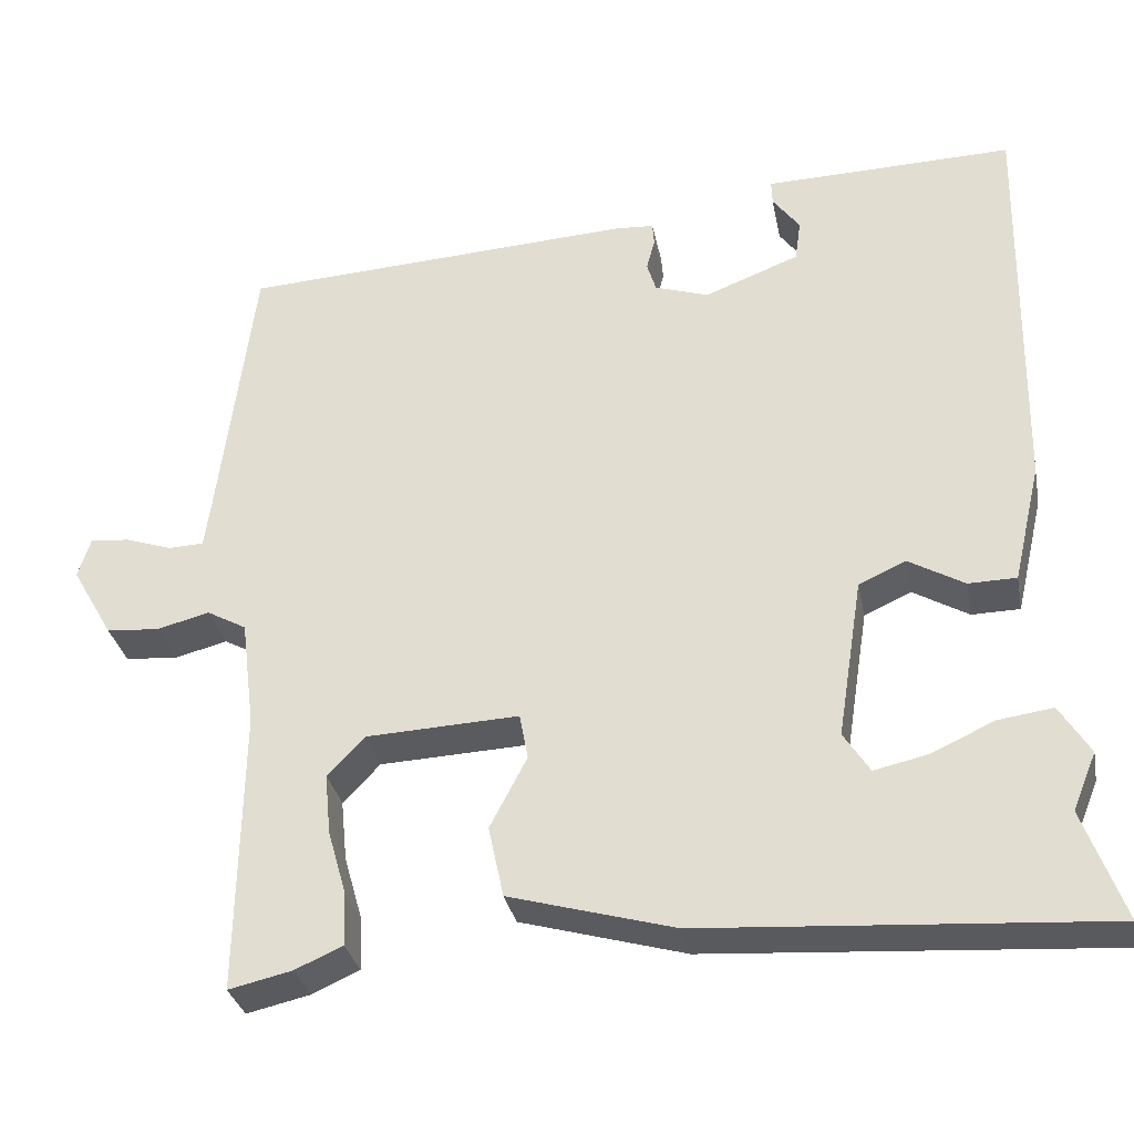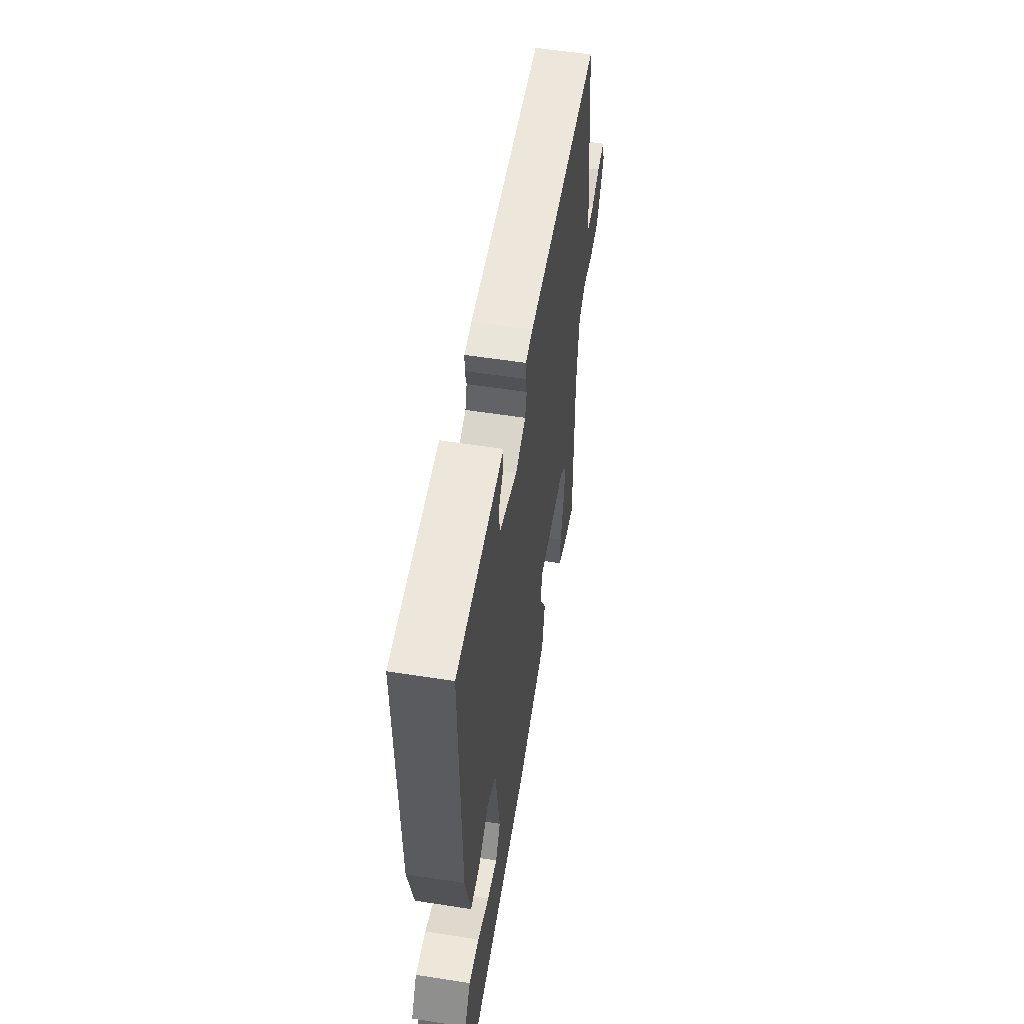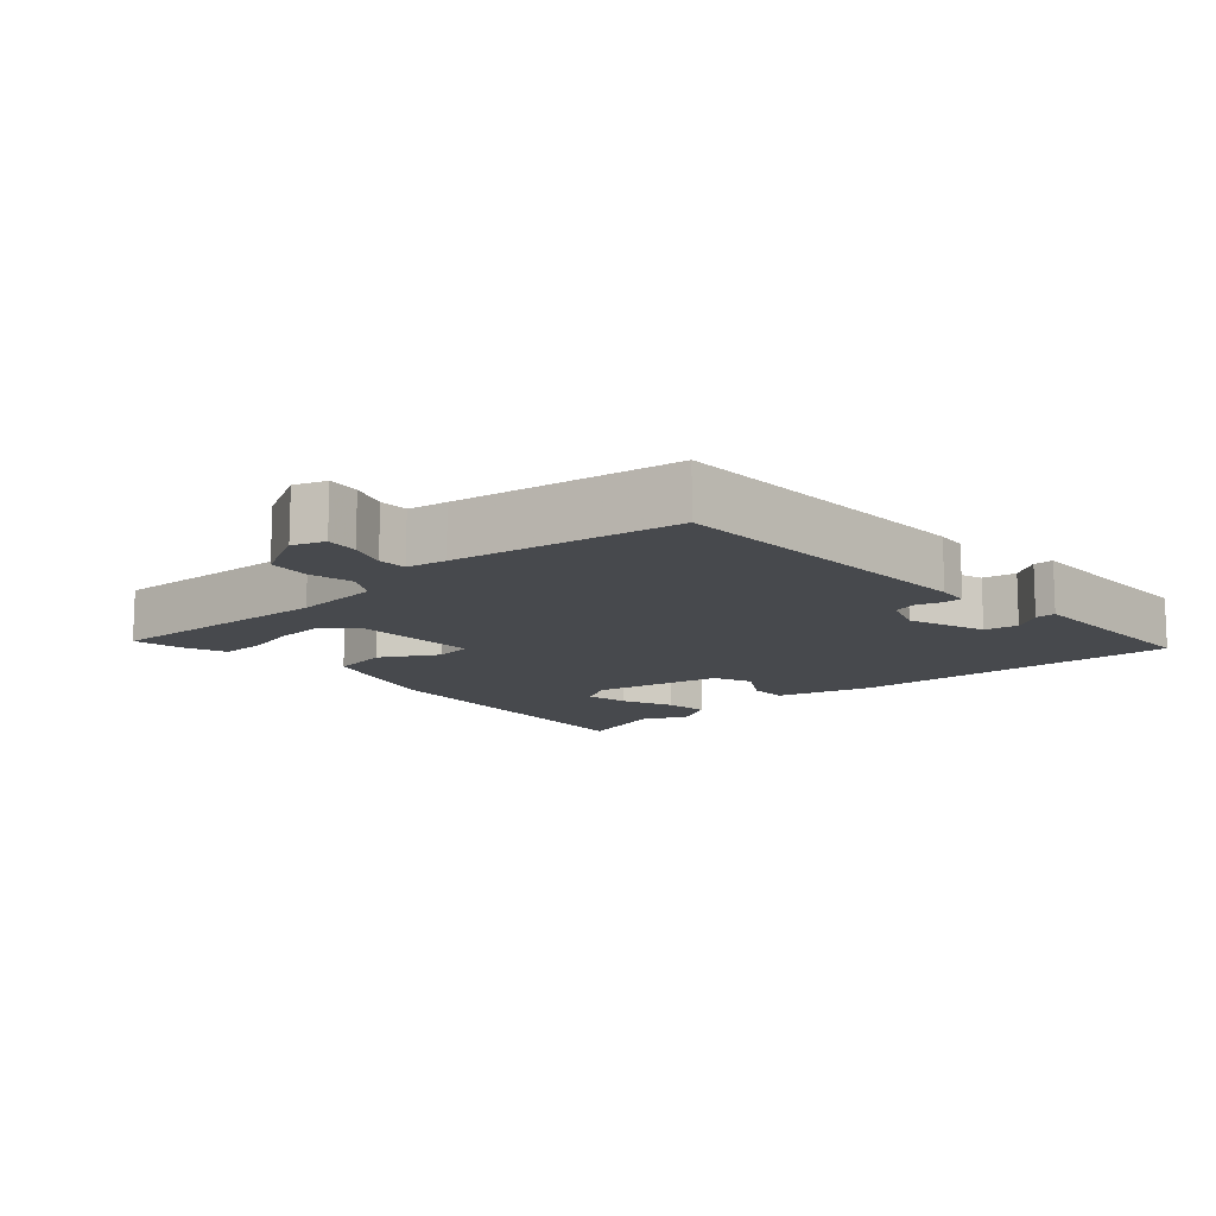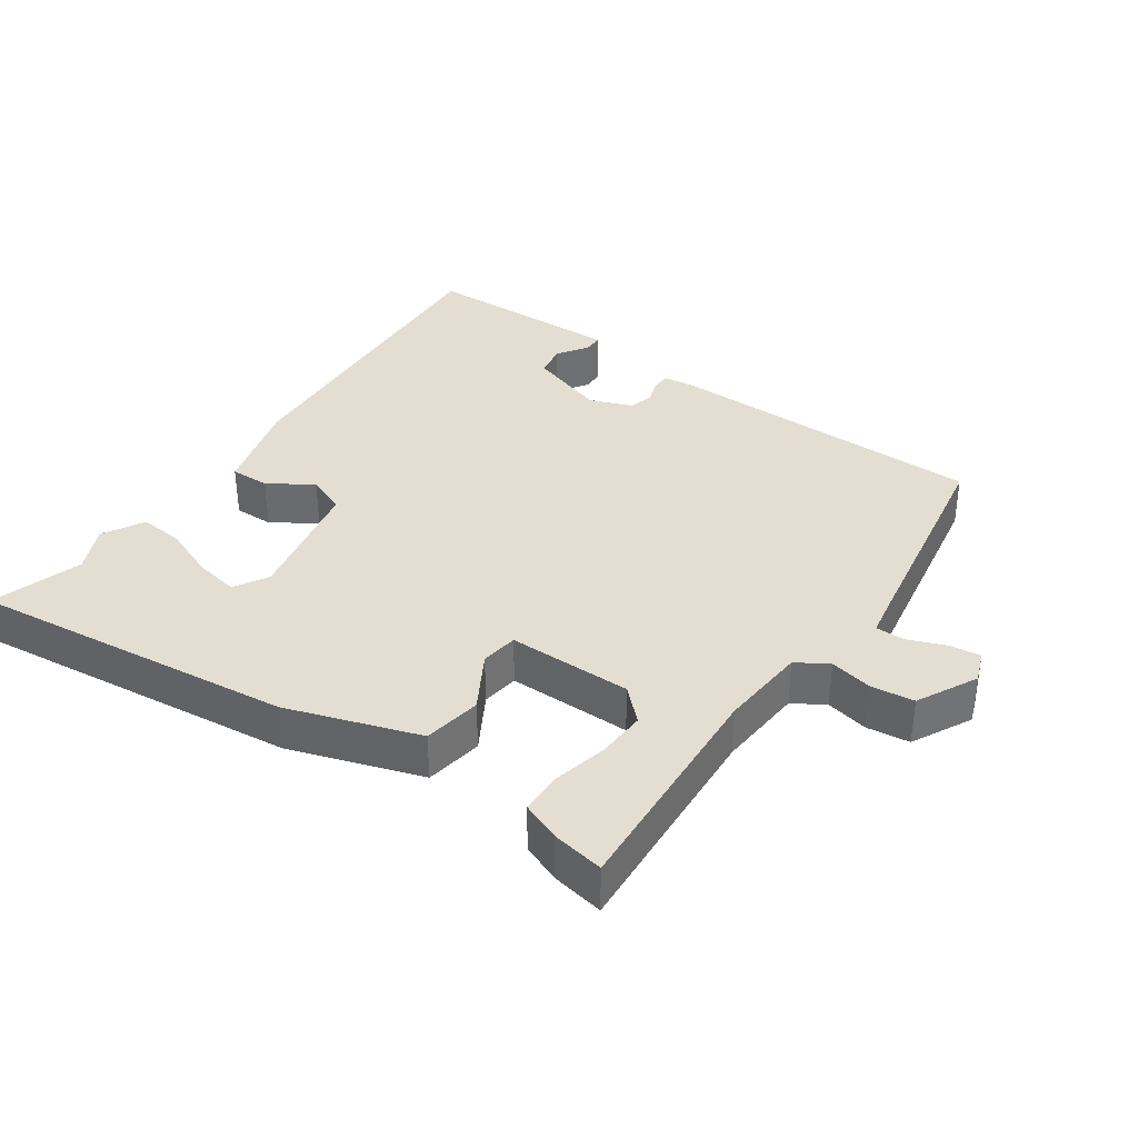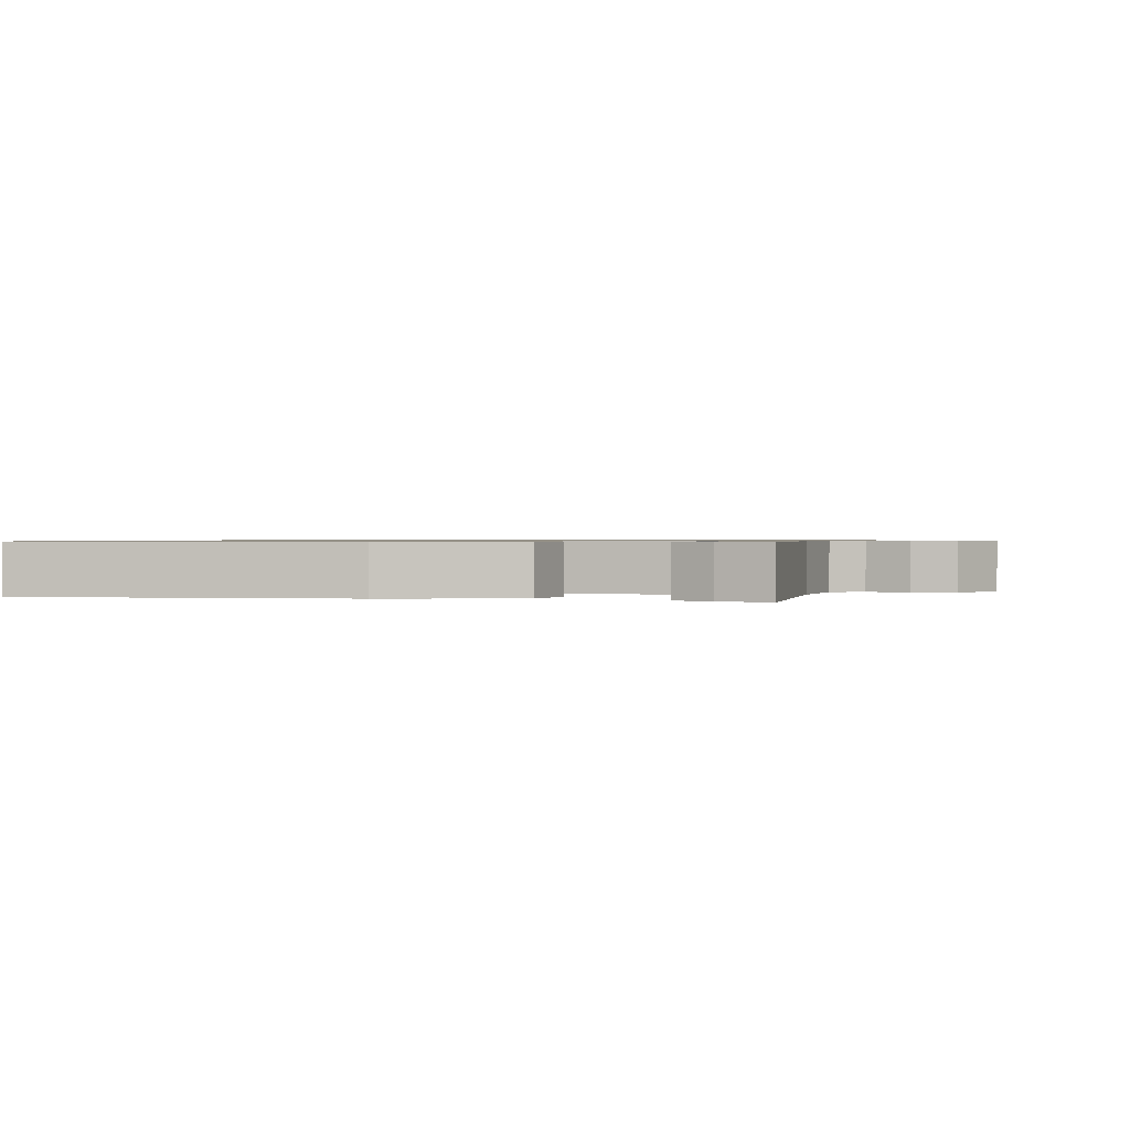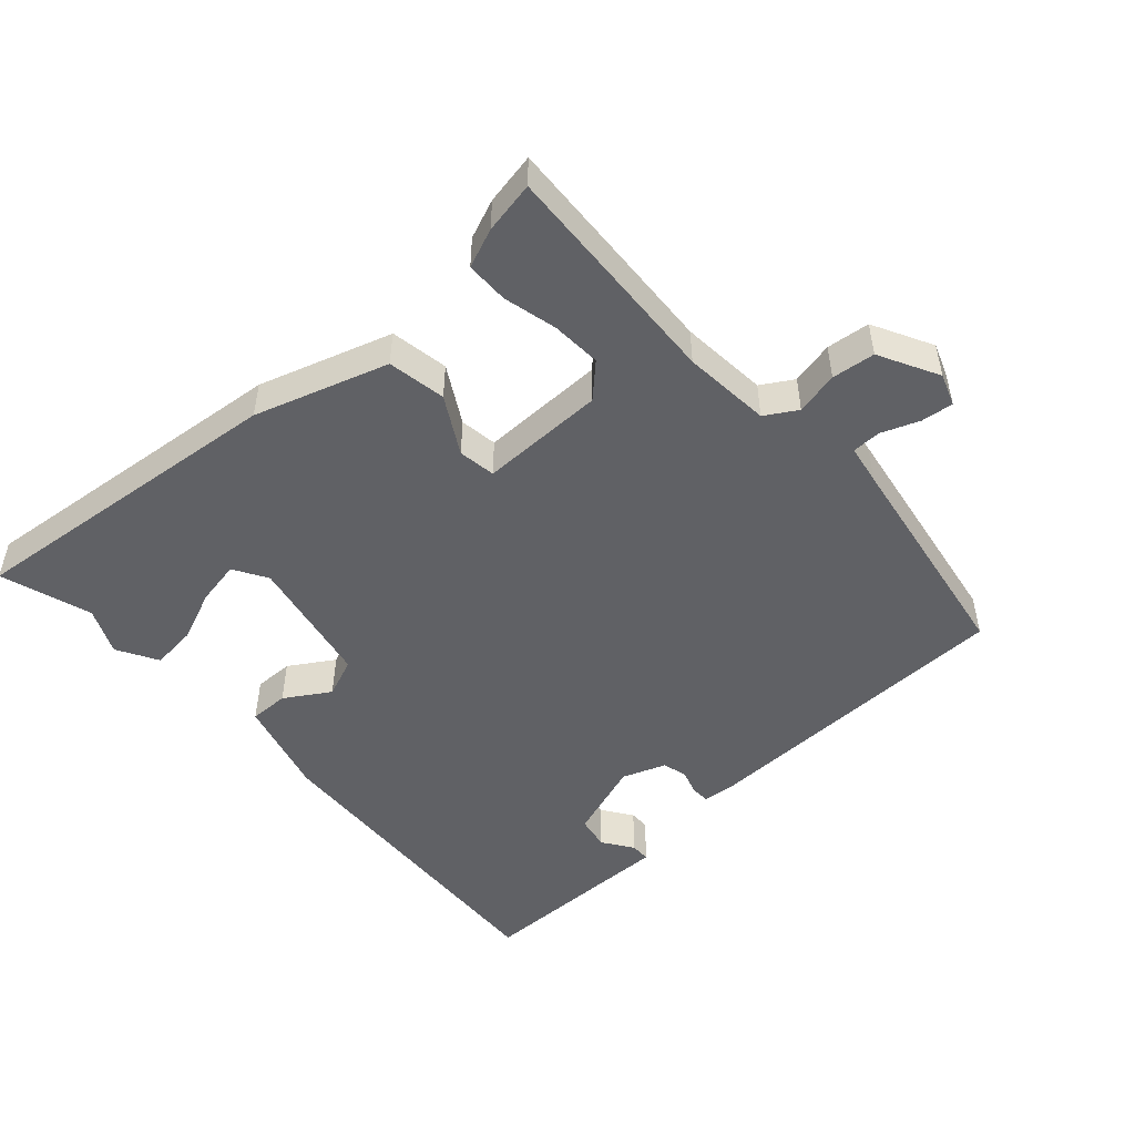
<metadata>
{"format":"obj","ext":"obj","renderer":"f3d","projection":"perspective","resolution":1024,"background":"white","views":[{"elev":-31.8,"azim":11.1,"up":"+Z"},{"elev":55.6,"azim":99.3,"up":"+Z"},{"elev":-12.3,"azim":-50.1,"up":"+Y"},{"elev":36.3,"azim":-147.8,"up":"+Y"},{"elev":0.8,"azim":-166.8,"up":"+Y"},{"elev":-49.8,"azim":-140.1,"up":"+Y"}]}
</metadata>
<code>
v 0.477 0.07 0.501
v 0.469 0.07 0.021
v 0.436 0.07 -0.121
v 0.379 0.07 -0.122
v 0.313 0.07 -0.084
v 0.257 0.07 -0.109
v 0.227 0.07 -0.299
v 0.258 0.07 -0.347
v 0.321 0.07 -0.333
v 0.396 0.07 -0.299
v 0.461 0.07 -0.29
v 0.497 0.07 -0.348
v 0.469 0.07 -0.416
v 0.517 0.07 -0.547
v 0.043 0.07 -0.515
v -0.152 0.07 -0.46
v -0.17 0.07 -0.376
v -0.126 0.07 -0.292
v -0.136 0.07 -0.238
v -0.317 0.07 -0.246
v -0.361 0.07 -0.292
v -0.354 0.07 -0.364
v -0.332 0.07 -0.441
v -0.33 0.07 -0.503
v -0.386 0.07 -0.528
v -0.461 0.07 -0.545
v -0.456 0.07 -0.21
v -0.472 0.07 -0.083
v -0.519 0.07 -0.057
v -0.581 0.07 -0.073
v -0.644 0.07 -0.068
v -0.693 0.07 0.017
v -0.678 0.07 0.064
v -0.631 0.07 0.06
v -0.576 0.07 0.041
v -0.534 0.07 0.043
v -0.526 0.07 0.101
v -0.485 0.07 0.427
v -0.017 0.07 0.453
v 0.029 0.07 0.45
v 0.031 0.07 0.423
v 0.021 0.07 0.386
v 0.032 0.07 0.351
v 0.096 0.07 0.33
v 0.208 0.07 0.373
v 0.215 0.07 0.422
v 0.183 0.07 0.465
v 0.182 0.07 0.494
v 0.279 0.07 0.496
v 0.477 0 0.501
v 0.469 0 0.021
v 0.436 0 -0.121
v 0.379 0 -0.122
v 0.313 0 -0.084
v 0.257 0 -0.109
v 0.227 0 -0.299
v 0.258 0 -0.347
v 0.321 0 -0.333
v 0.396 0 -0.299
v 0.461 0 -0.29
v 0.497 0 -0.348
v 0.469 0 -0.416
v 0.517 0 -0.547
v 0.043 0 -0.515
v -0.152 0 -0.46
v -0.17 0 -0.376
v -0.126 0 -0.292
v -0.136 0 -0.238
v -0.317 0 -0.246
v -0.361 0 -0.292
v -0.354 0 -0.364
v -0.332 0 -0.441
v -0.33 0 -0.503
v -0.386 0 -0.528
v -0.461 0 -0.545
v -0.456 0 -0.21
v -0.472 0 -0.083
v -0.519 0 -0.057
v -0.581 0 -0.073
v -0.644 0 -0.068
v -0.693 0 0.017
v -0.678 0 0.064
v -0.631 0 0.06
v -0.576 0 0.041
v -0.534 0 0.043
v -0.526 0 0.101
v -0.485 0 0.427
v -0.017 0 0.453
v 0.029 0 0.45
v 0.031 0 0.423
v 0.021 0 0.386
v 0.032 0 0.351
v 0.096 0 0.33
v 0.208 0 0.373
v 0.215 0 0.422
v 0.183 0 0.465
v 0.182 0 0.494
v 0.279 0 0.496
f 46 47 48 49
f 3 4 5
f 2 3 5
f 1 2 5
f 49 1 5
f 46 49 5
f 45 46 5
f 44 45 5 6
f 43 44 6 7
f 42 43 7
f 40 41 42
f 39 40 42
f 38 39 42
f 37 38 42
f 36 37 42 7
f 35 36 7 8
f 33 34 35
f 32 33 35
f 31 32 35
f 30 31 35
f 29 30 35
f 28 29 35 8
f 25 26 27
f 24 25 27
f 23 24 27
f 22 23 27
f 21 22 27 28
f 20 21 28
f 19 20 28
f 16 17 18
f 15 16 18
f 14 15 18
f 13 14 18
f 13 18 19
f 11 12 13
f 10 11 13
f 9 10 13
f 8 9 13
f 8 13 19
f 8 19 28
f 98 97 96 95
f 54 53 52
f 54 52 51
f 54 51 50
f 54 50 98
f 54 98 95
f 54 95 94
f 55 54 94 93
f 56 55 93 92
f 56 92 91
f 91 90 89
f 91 89 88
f 91 88 87
f 91 87 86
f 56 91 86 85
f 57 56 85 84
f 84 83 82
f 84 82 81
f 84 81 80
f 84 80 79
f 84 79 78
f 57 84 78 77
f 76 75 74
f 76 74 73
f 76 73 72
f 76 72 71
f 77 76 71 70
f 77 70 69
f 77 69 68
f 67 66 65
f 67 65 64
f 67 64 63
f 67 63 62
f 68 67 62
f 62 61 60
f 62 60 59
f 62 59 58
f 62 58 57
f 68 62 57
f 77 68 57
f 1 50 51 2
f 2 51 52 3
f 3 52 53 4
f 4 53 54 5
f 5 54 55 6
f 6 55 56 7
f 7 56 57 8
f 8 57 58 9
f 9 58 59 10
f 10 59 60 11
f 11 60 61 12
f 12 61 62 13
f 13 62 63 14
f 14 63 64 15
f 15 64 65 16
f 16 65 66 17
f 17 66 67 18
f 18 67 68 19
f 19 68 69 20
f 20 69 70 21
f 21 70 71 22
f 22 71 72 23
f 23 72 73 24
f 24 73 74 25
f 25 74 75 26
f 26 75 76 27
f 27 76 77 28
f 28 77 78 29
f 29 78 79 30
f 30 79 80 31
f 31 80 81 32
f 32 81 82 33
f 33 82 83 34
f 34 83 84 35
f 35 84 85 36
f 36 85 86 37
f 37 86 87 38
f 38 87 88 39
f 39 88 89 40
f 40 89 90 41
f 41 90 91 42
f 42 91 92 43
f 43 92 93 44
f 44 93 94 45
f 45 94 95 46
f 46 95 96 47
f 47 96 97 48
f 48 97 98 49
f 49 98 50 1

</code>
